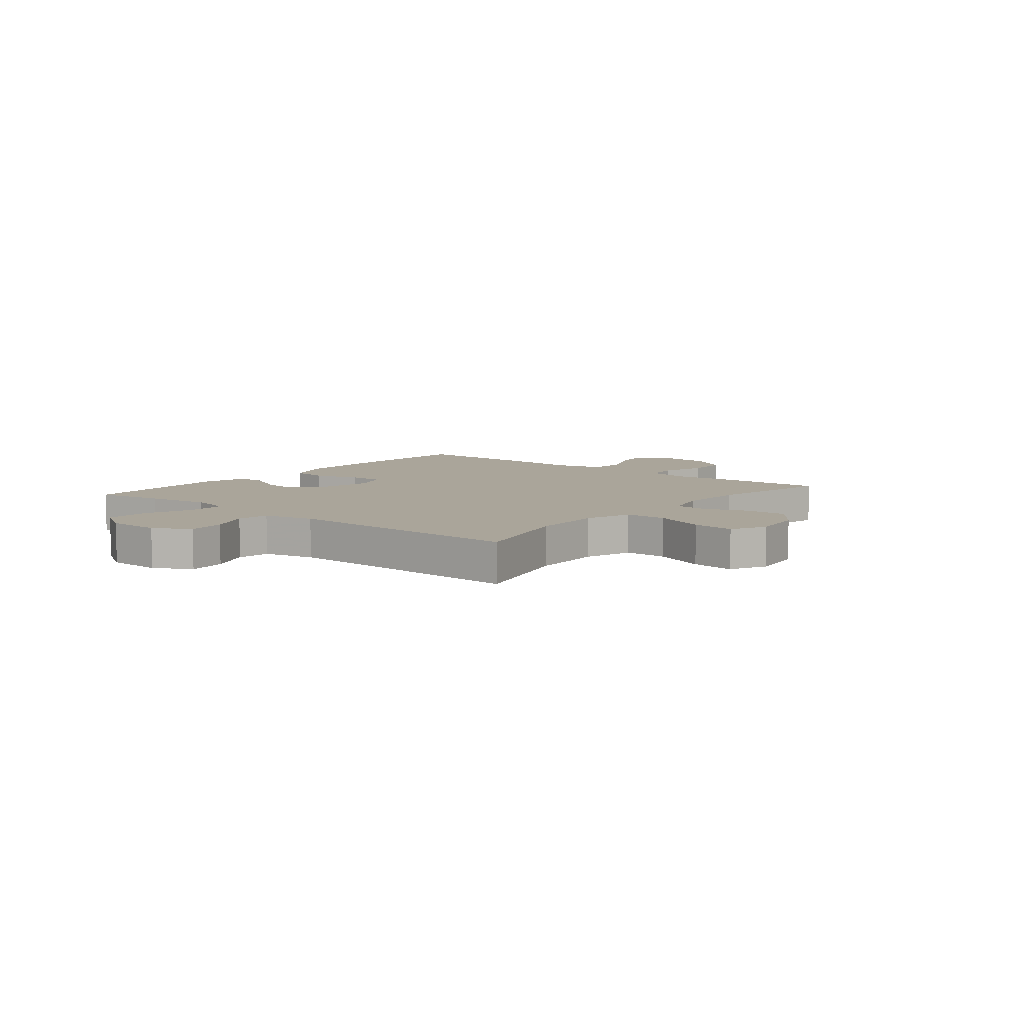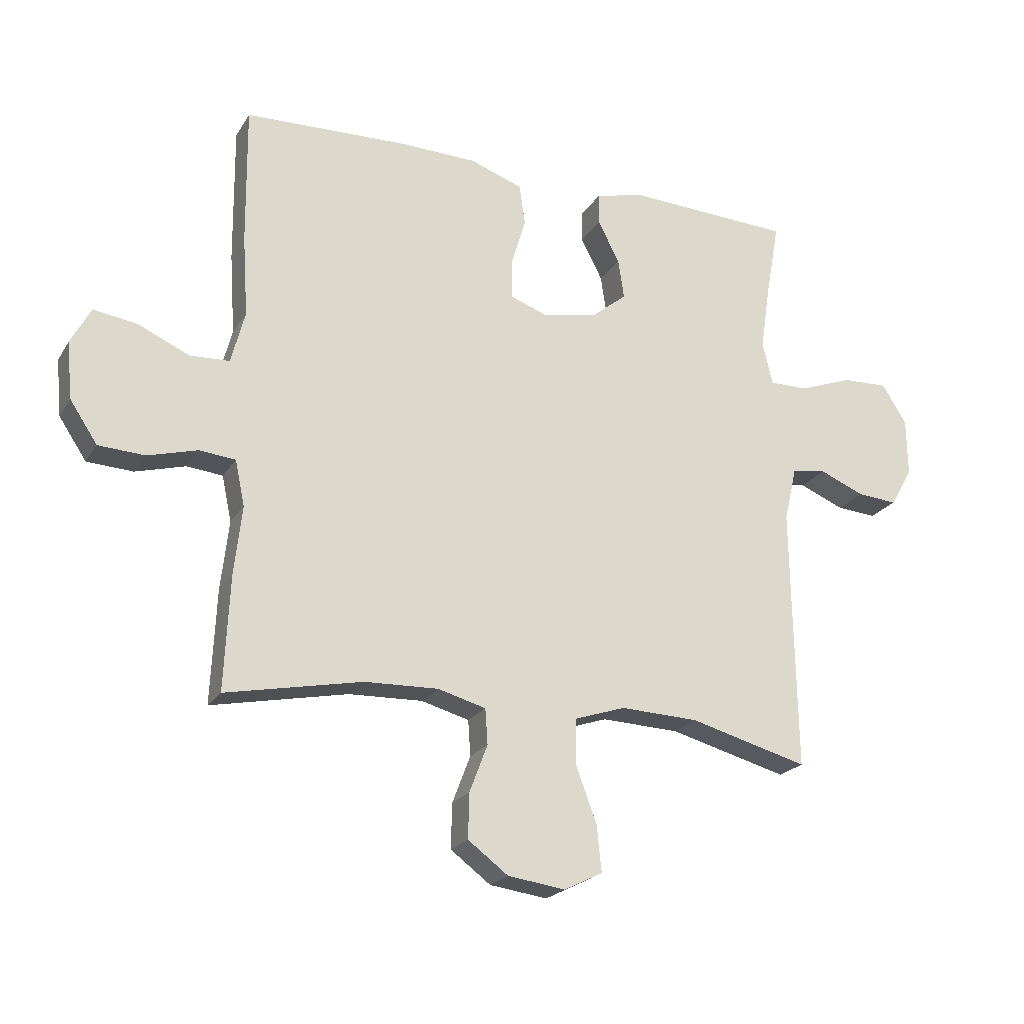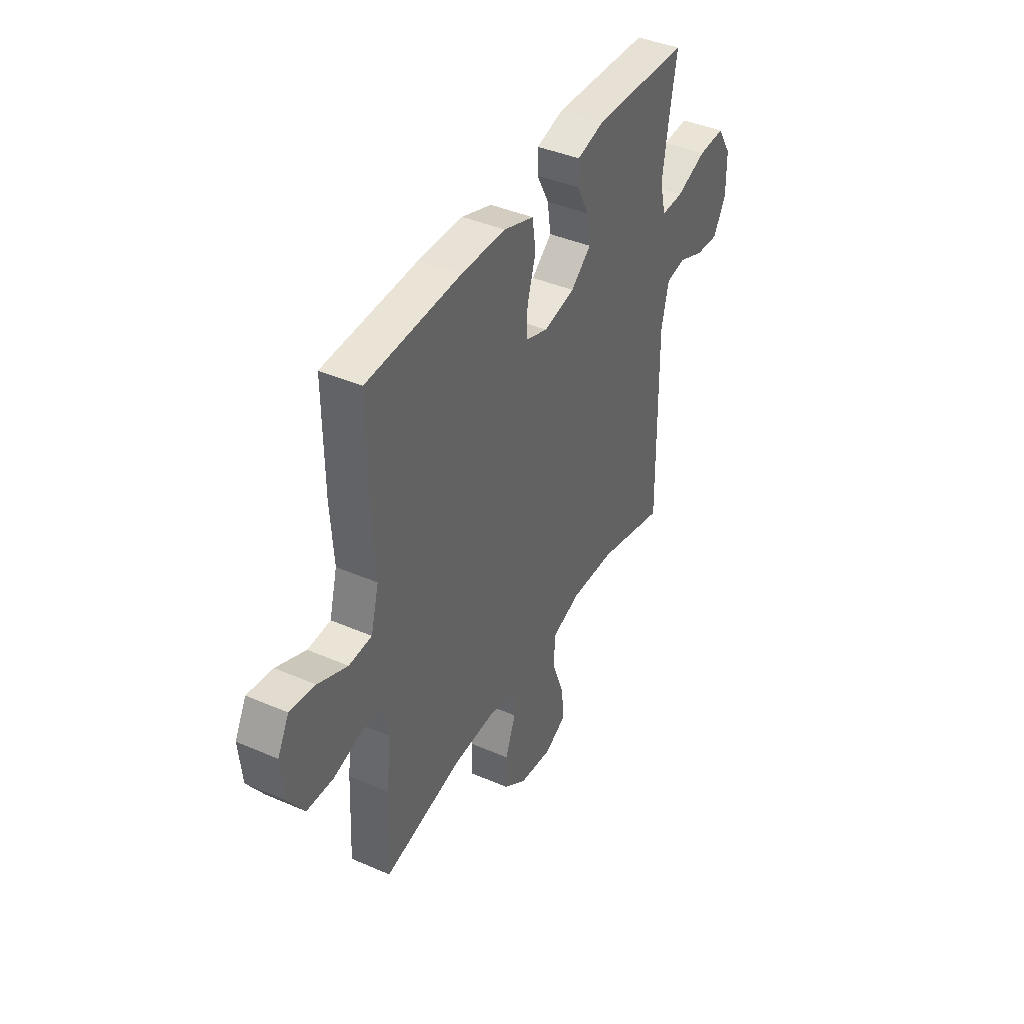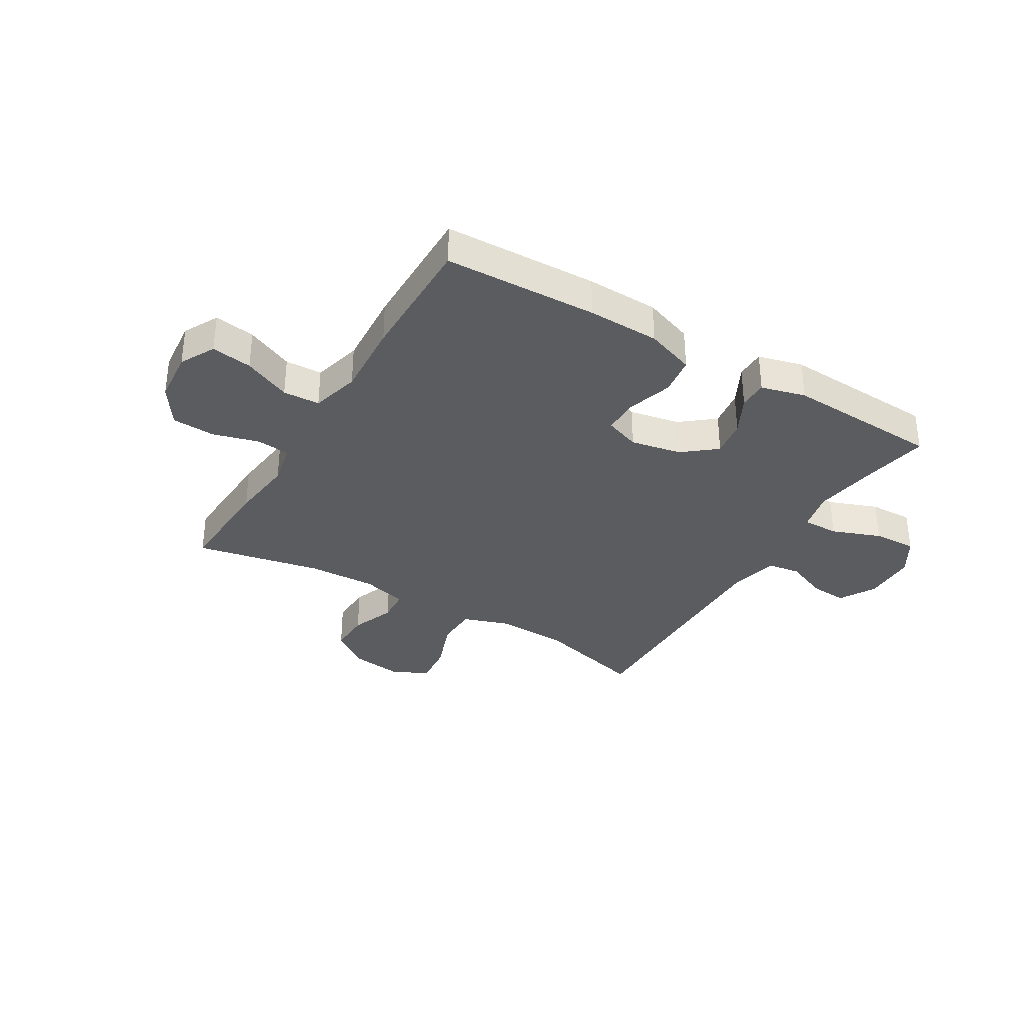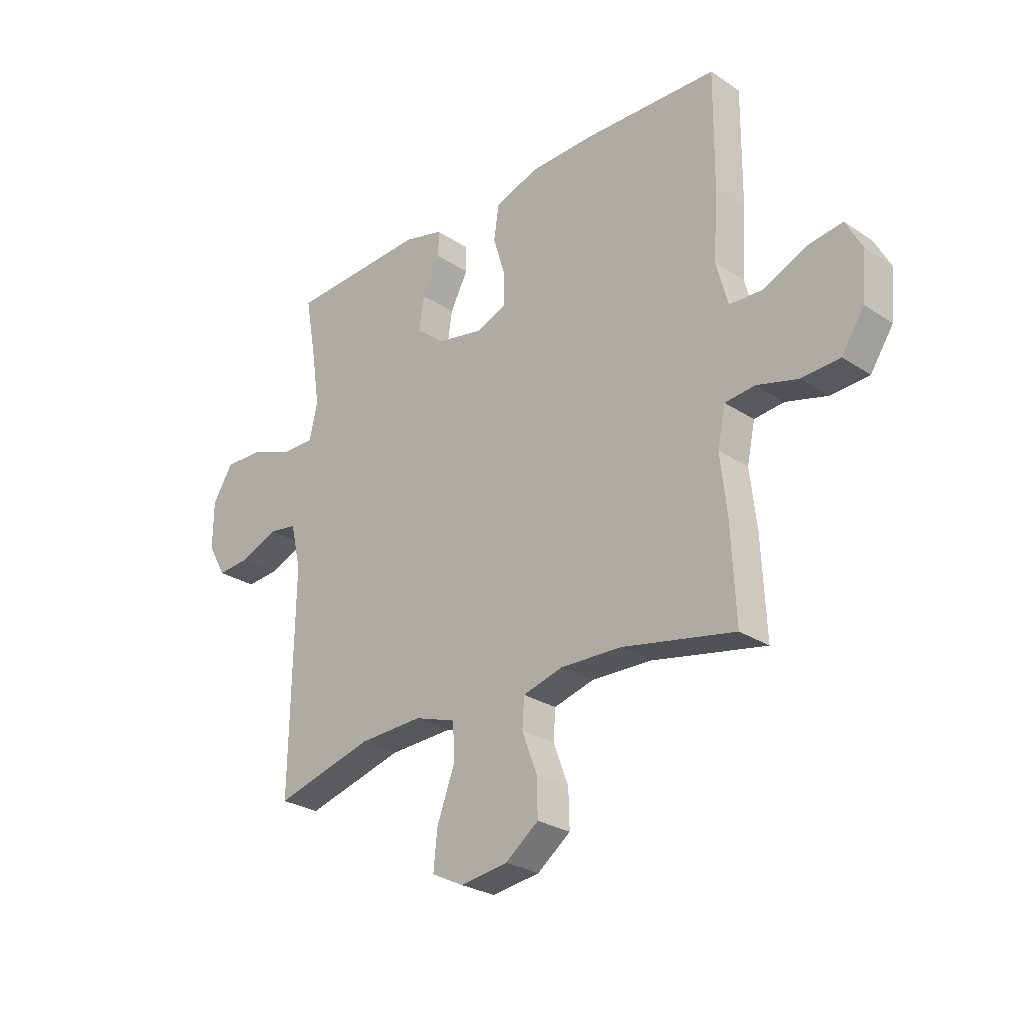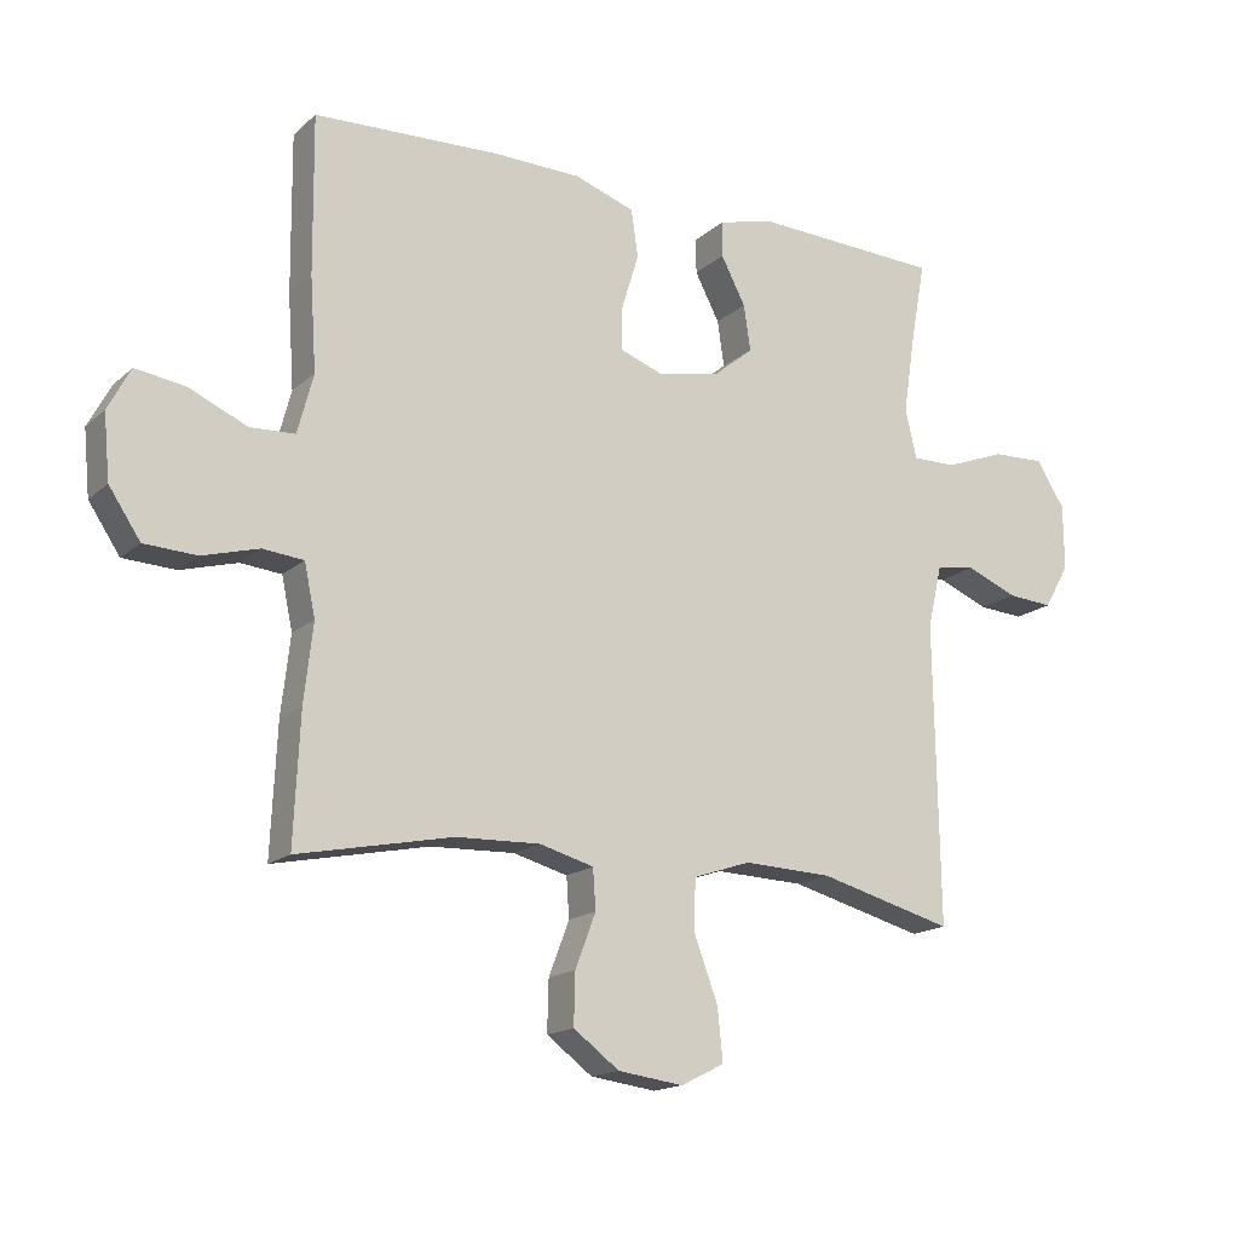
<metadata>
{"format":"obj","ext":"obj","renderer":"f3d","projection":"perspective","resolution":1024,"background":"white","views":[{"elev":7.6,"azim":129.2,"up":"+Y"},{"elev":-21.7,"azim":-23.6,"up":"+Z"},{"elev":41.2,"azim":-62.2,"up":"+Z"},{"elev":-34.1,"azim":-30.9,"up":"+Y"},{"elev":-27.2,"azim":-135.4,"up":"+Z"},{"elev":-16.2,"azim":-30.7,"up":"+Z"}]}
</metadata>
<code>
v 0.5 0.07 -0.5
v 0.302 0.07 -0.447
v 0.172 0.07 -0.442
v 0.088 0.07 -0.47
v 0.086 0.07 -0.545
v 0.121 0.07 -0.639
v 0.129 0.07 -0.716
v 0.065 0.07 -0.748
v -0.031 0.07 -0.735
v -0.098 0.07 -0.685
v -0.096 0.07 -0.61
v -0.066 0.07 -0.531
v -0.07 0.07 -0.472
v -0.15 0.07 -0.45
v -0.273 0.07 -0.454
v -0.5 0.07 -0.5
v -0.491 0.07 -0.311
v -0.478 0.07 -0.196
v -0.494 0.07 -0.12
v -0.554 0.07 -0.114
v -0.637 0.07 -0.137
v -0.714 0.07 -0.133
v -0.76 0.07 -0.064
v -0.769 0.07 0.031
v -0.736 0.07 0.093
v -0.663 0.07 0.082
v -0.578 0.07 0.044
v -0.512 0.07 0.047
v -0.489 0.07 0.134
v -0.498 0.07 0.27
v -0.5 0.07 0.5
v -0.227 0.07 0.51
v -0.098 0.07 0.507
v -0.01 0.07 0.476
v 0 0.07 0.407
v -0.025 0.07 0.325
v -0.025 0.07 0.261
v 0.038 0.07 0.238
v 0.129 0.07 0.256
v 0.188 0.07 0.304
v 0.178 0.07 0.371
v 0.142 0.07 0.44
v 0.142 0.07 0.492
v 0.222 0.07 0.513
v 0.5 0.07 0.5
v 0.478 0.07 0.378
v 0.461 0.07 0.265
v 0.478 0.07 0.193
v 0.543 0.07 0.194
v 0.631 0.07 0.227
v 0.709 0.07 0.23
v 0.75 0.07 0.164
v 0.751 0.07 0.068
v 0.714 0.07 0.003
v 0.647 0.07 0.008
v 0.572 0.07 0.039
v 0.514 0.07 0.03
v 0.493 0.07 -0.061
v 0.5 0 -0.5
v 0.302 0 -0.447
v 0.172 0 -0.442
v 0.088 0 -0.47
v 0.086 0 -0.545
v 0.121 0 -0.639
v 0.129 0 -0.716
v 0.065 0 -0.748
v -0.031 0 -0.735
v -0.098 0 -0.685
v -0.096 0 -0.61
v -0.066 0 -0.531
v -0.07 0 -0.472
v -0.15 0 -0.45
v -0.273 0 -0.454
v -0.5 0 -0.5
v -0.491 0 -0.311
v -0.478 0 -0.196
v -0.494 0 -0.12
v -0.554 0 -0.114
v -0.637 0 -0.137
v -0.714 0 -0.133
v -0.76 0 -0.064
v -0.769 0 0.031
v -0.736 0 0.093
v -0.663 0 0.082
v -0.578 0 0.044
v -0.512 0 0.047
v -0.489 0 0.134
v -0.498 0 0.27
v -0.5 0 0.5
v -0.227 0 0.51
v -0.098 0 0.507
v -0.01 0 0.476
v 0 0 0.407
v -0.025 0 0.325
v -0.025 0 0.261
v 0.038 0 0.238
v 0.129 0 0.256
v 0.188 0 0.304
v 0.178 0 0.371
v 0.142 0 0.44
v 0.142 0 0.492
v 0.222 0 0.513
v 0.5 0 0.5
v 0.478 0 0.378
v 0.461 0 0.265
v 0.478 0 0.193
v 0.543 0 0.194
v 0.631 0 0.227
v 0.709 0 0.23
v 0.75 0 0.164
v 0.751 0 0.068
v 0.714 0 0.003
v 0.647 0 0.008
v 0.572 0 0.039
v 0.514 0 0.03
v 0.493 0 -0.061
f 53 54 55 56
f 53 56 57
f 52 53 57
f 49 50 51 52
f 48 49 52 57
f 47 48 57 58
f 43 44 45 46
f 41 42 43 46
f 40 41 46 47
f 39 40 47 58
f 33 34 35 36
f 33 36 37
f 32 33 37
f 29 30 31 32
f 28 29 32 37
f 24 25 26 27
f 24 27 28
f 23 24 28
f 20 21 22 23
f 19 20 23 28
f 18 19 28 37
f 15 16 17 18
f 14 15 18 37
f 9 10 11 12
f 9 12 13
f 8 9 13
f 5 6 7 8
f 4 5 8 13
f 3 4 13 14
f 39 58 1 2
f 38 39 2 3
f 3 14 37 38
f 114 113 112 111
f 115 114 111
f 115 111 110
f 110 109 108 107
f 115 110 107 106
f 116 115 106 105
f 104 103 102 101
f 104 101 100 99
f 105 104 99 98
f 116 105 98 97
f 94 93 92 91
f 95 94 91
f 95 91 90
f 90 89 88 87
f 95 90 87 86
f 85 84 83 82
f 86 85 82
f 86 82 81
f 81 80 79 78
f 86 81 78 77
f 95 86 77 76
f 76 75 74 73
f 95 76 73 72
f 70 69 68 67
f 71 70 67
f 71 67 66
f 66 65 64 63
f 71 66 63 62
f 72 71 62 61
f 60 59 116 97
f 61 60 97 96
f 96 95 72 61
f 1 59 60 2
f 2 60 61 3
f 3 61 62 4
f 4 62 63 5
f 5 63 64 6
f 6 64 65 7
f 7 65 66 8
f 8 66 67 9
f 9 67 68 10
f 10 68 69 11
f 11 69 70 12
f 12 70 71 13
f 13 71 72 14
f 14 72 73 15
f 15 73 74 16
f 16 74 75 17
f 17 75 76 18
f 18 76 77 19
f 19 77 78 20
f 20 78 79 21
f 21 79 80 22
f 22 80 81 23
f 23 81 82 24
f 24 82 83 25
f 25 83 84 26
f 26 84 85 27
f 27 85 86 28
f 28 86 87 29
f 29 87 88 30
f 30 88 89 31
f 31 89 90 32
f 32 90 91 33
f 33 91 92 34
f 34 92 93 35
f 35 93 94 36
f 36 94 95 37
f 37 95 96 38
f 38 96 97 39
f 39 97 98 40
f 40 98 99 41
f 41 99 100 42
f 42 100 101 43
f 43 101 102 44
f 44 102 103 45
f 45 103 104 46
f 46 104 105 47
f 47 105 106 48
f 48 106 107 49
f 49 107 108 50
f 50 108 109 51
f 51 109 110 52
f 52 110 111 53
f 53 111 112 54
f 54 112 113 55
f 55 113 114 56
f 56 114 115 57
f 57 115 116 58
f 58 116 59 1

</code>
